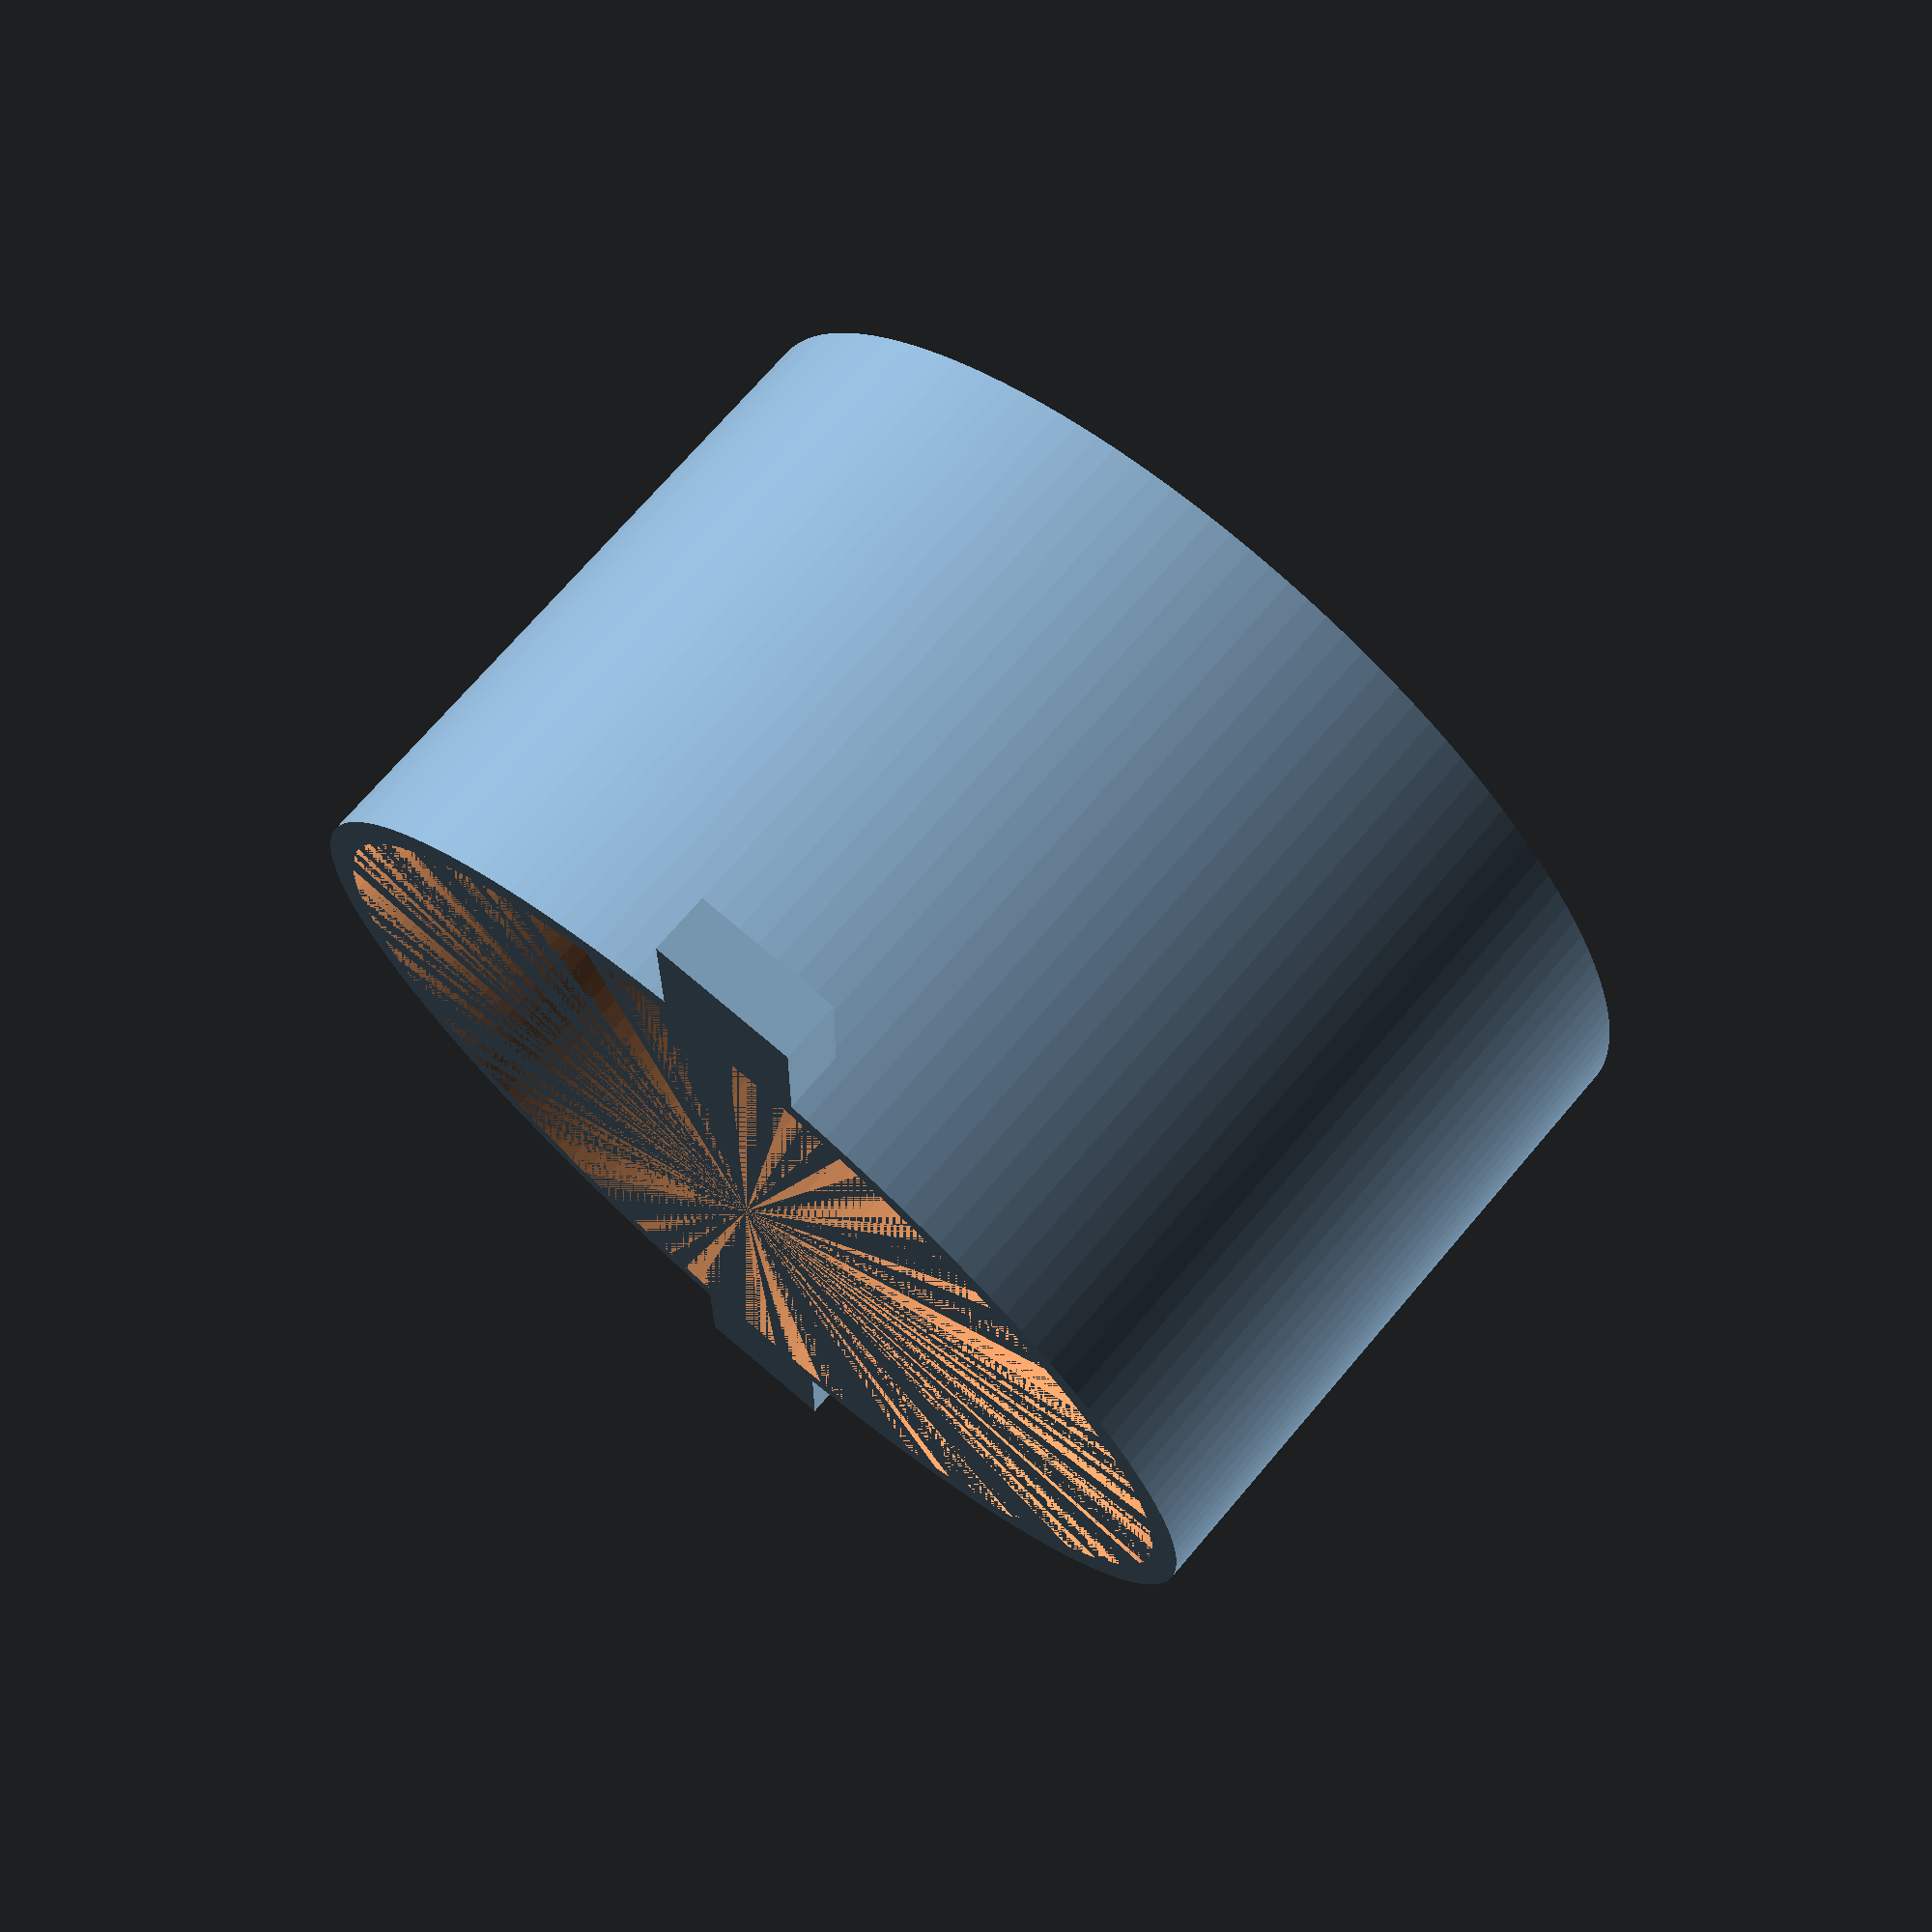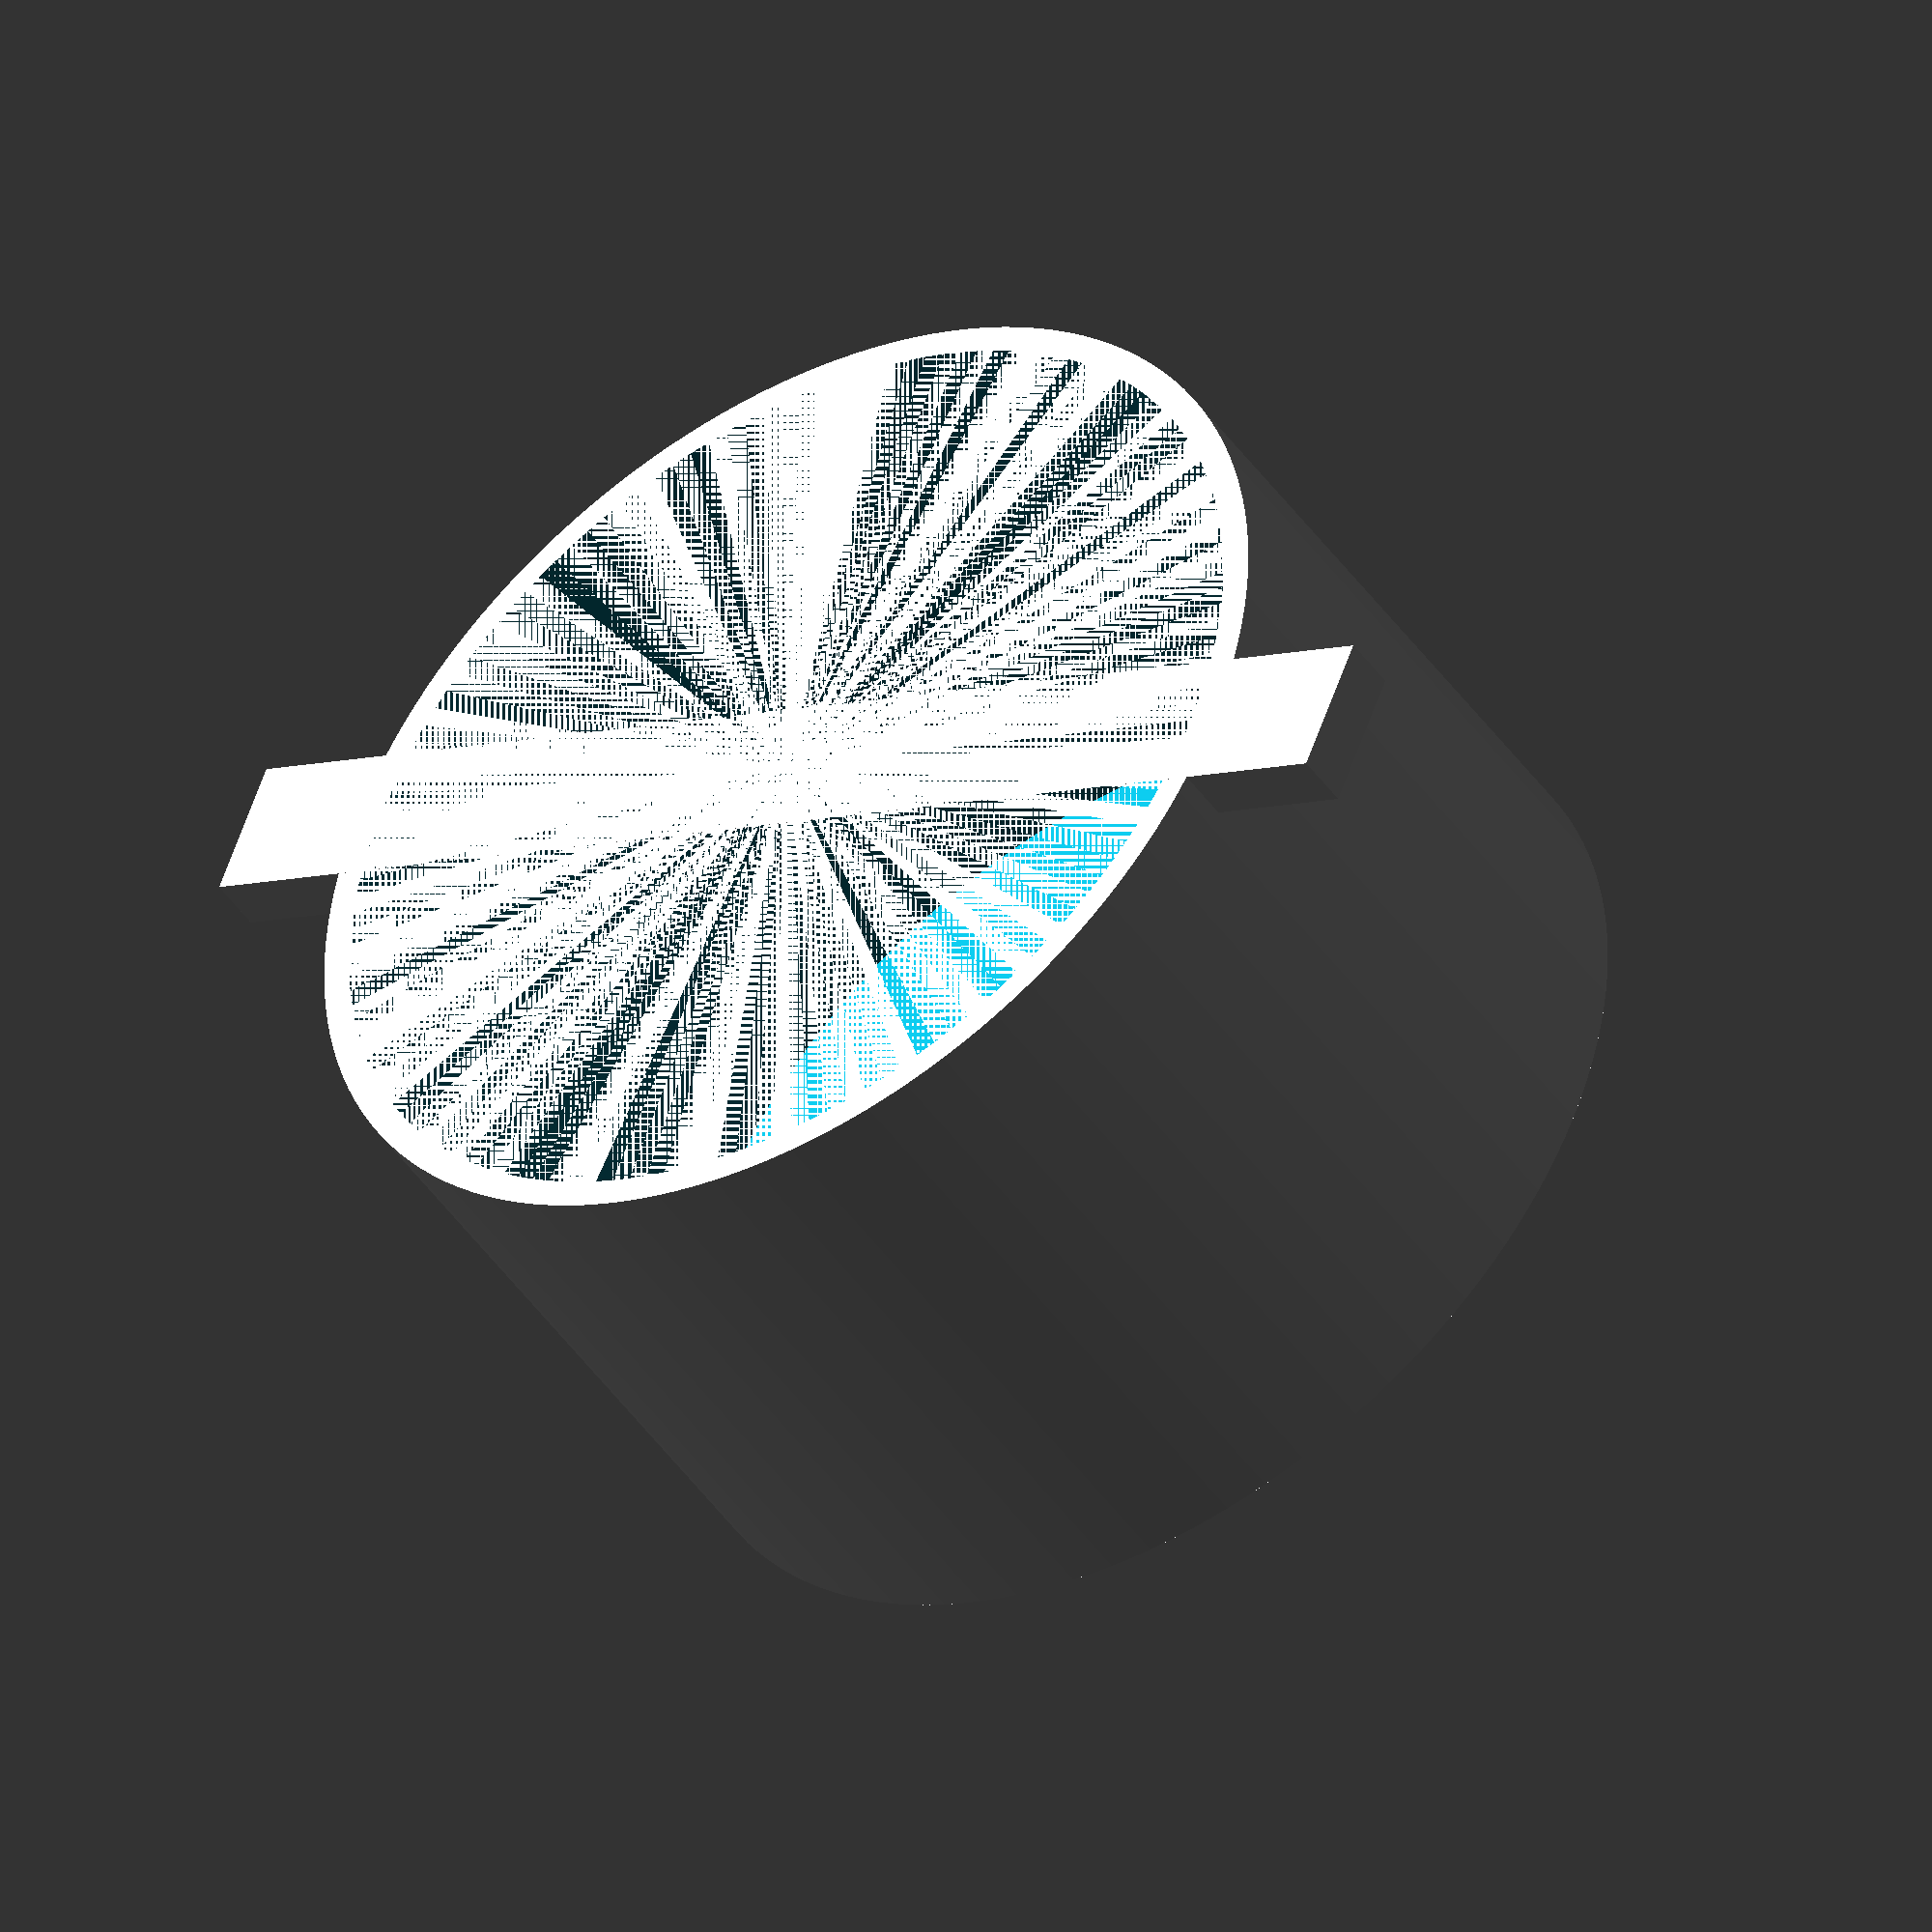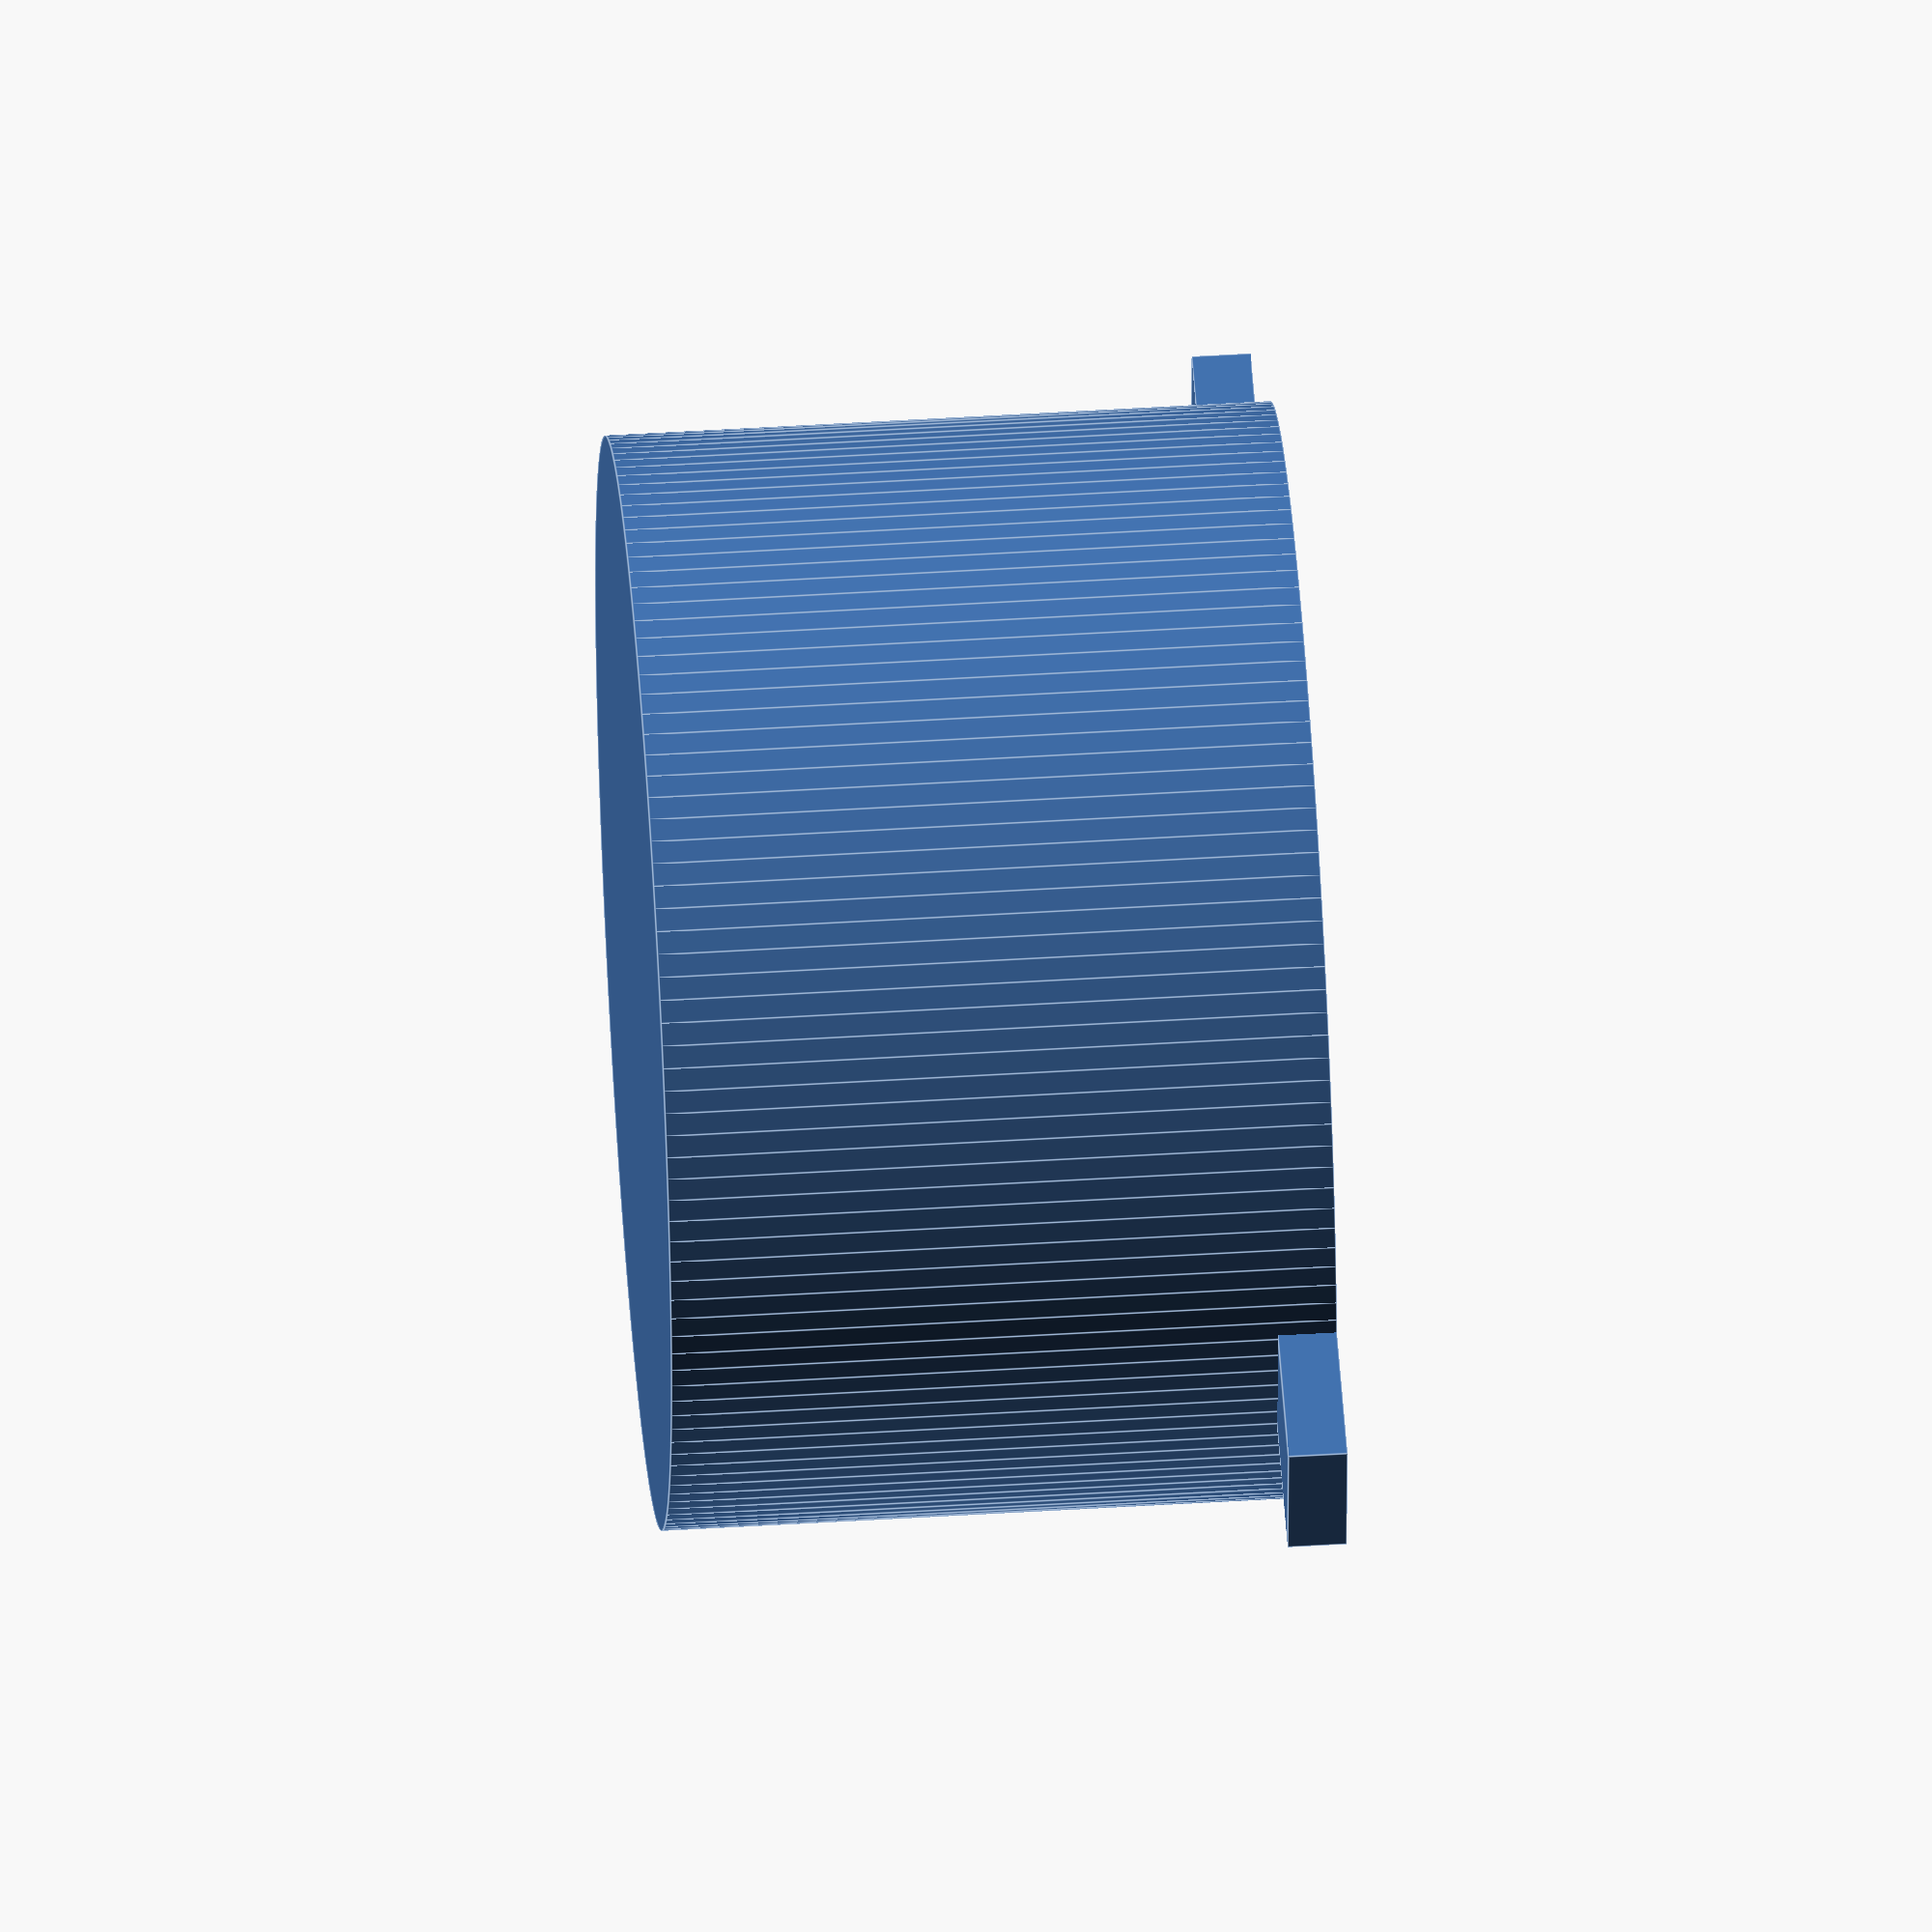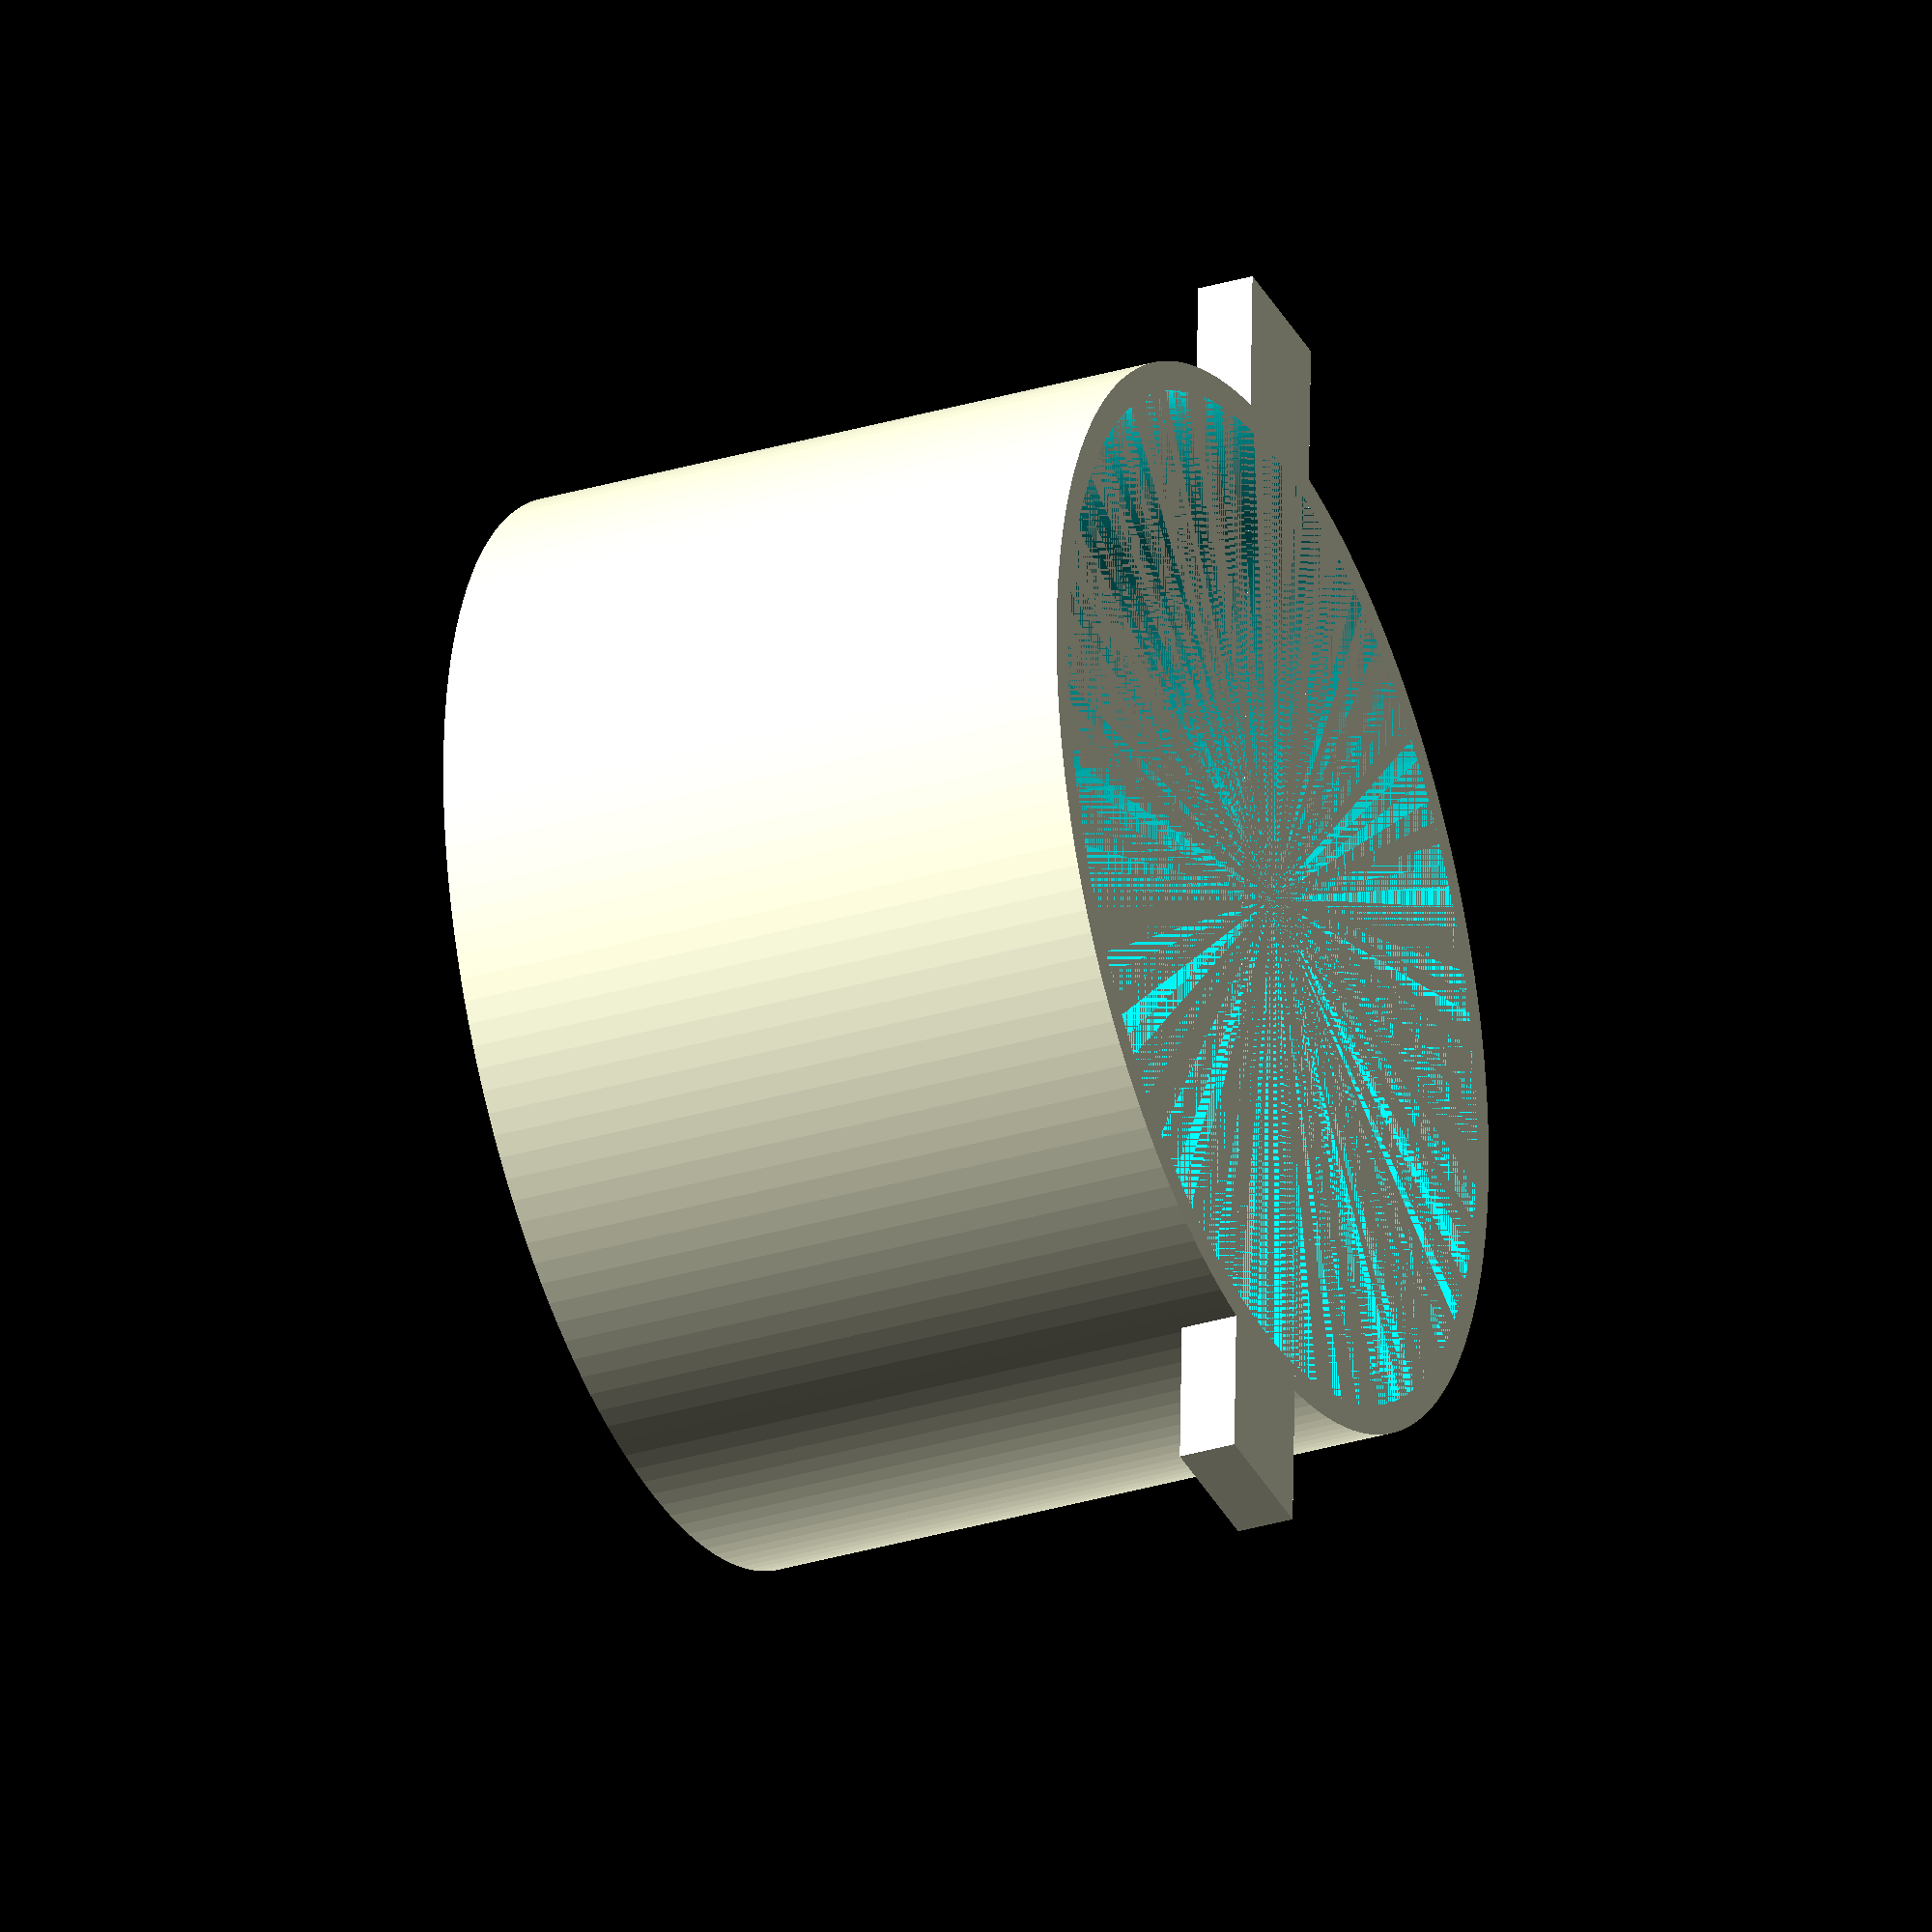
<openscad>
$fn = 150;

RADIUS = 35;
HEIGHT = 43;
WALL_STRENGTH = 2;

EAR_WIDTH = 10;
EAR_HEIGHT = 4;

difference()
{
    union()
    {
        cylinder(h = HEIGHT + WALL_STRENGTH, r = RADIUS + WALL_STRENGTH);
        translate(v = [ 0, 0, EAR_HEIGHT / 2 ])
        {
            cube(size = [ (RADIUS + WALL_STRENGTH + EAR_WIDTH) * 2, EAR_WIDTH, EAR_HEIGHT ], center = true);
        }
    }
    cylinder(h = HEIGHT, r = RADIUS);
}
</openscad>
<views>
elev=288.2 azim=269.0 roll=220.4 proj=p view=solid
elev=225.3 azim=157.8 roll=327.4 proj=o view=solid
elev=312.3 azim=184.6 roll=86.0 proj=o view=edges
elev=31.3 azim=88.1 roll=113.2 proj=o view=wireframe
</views>
